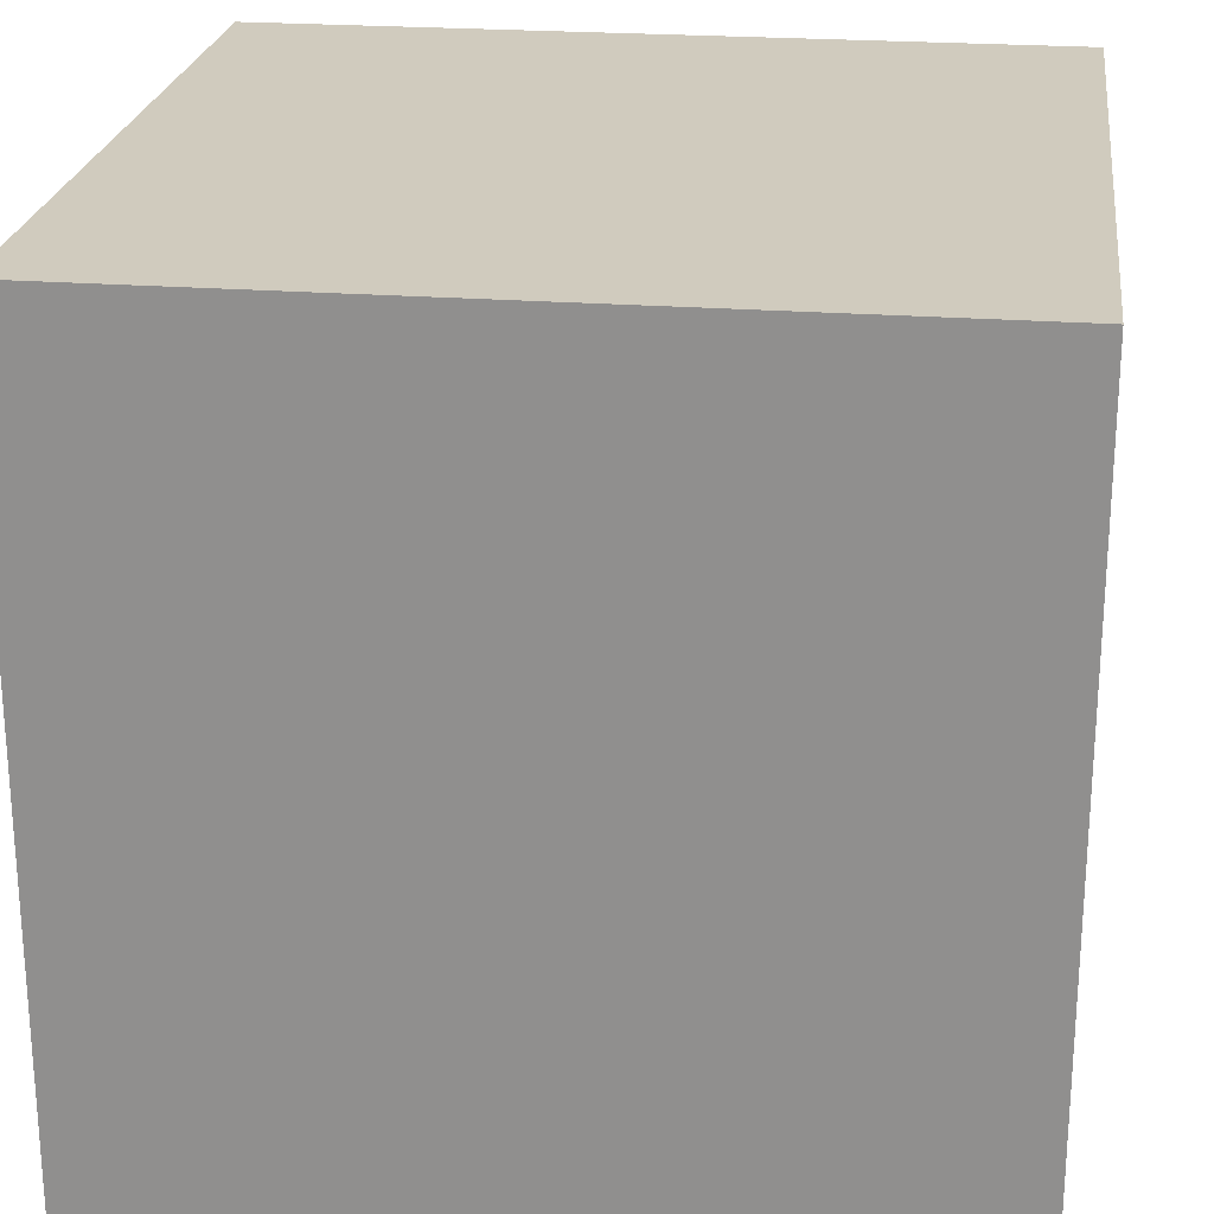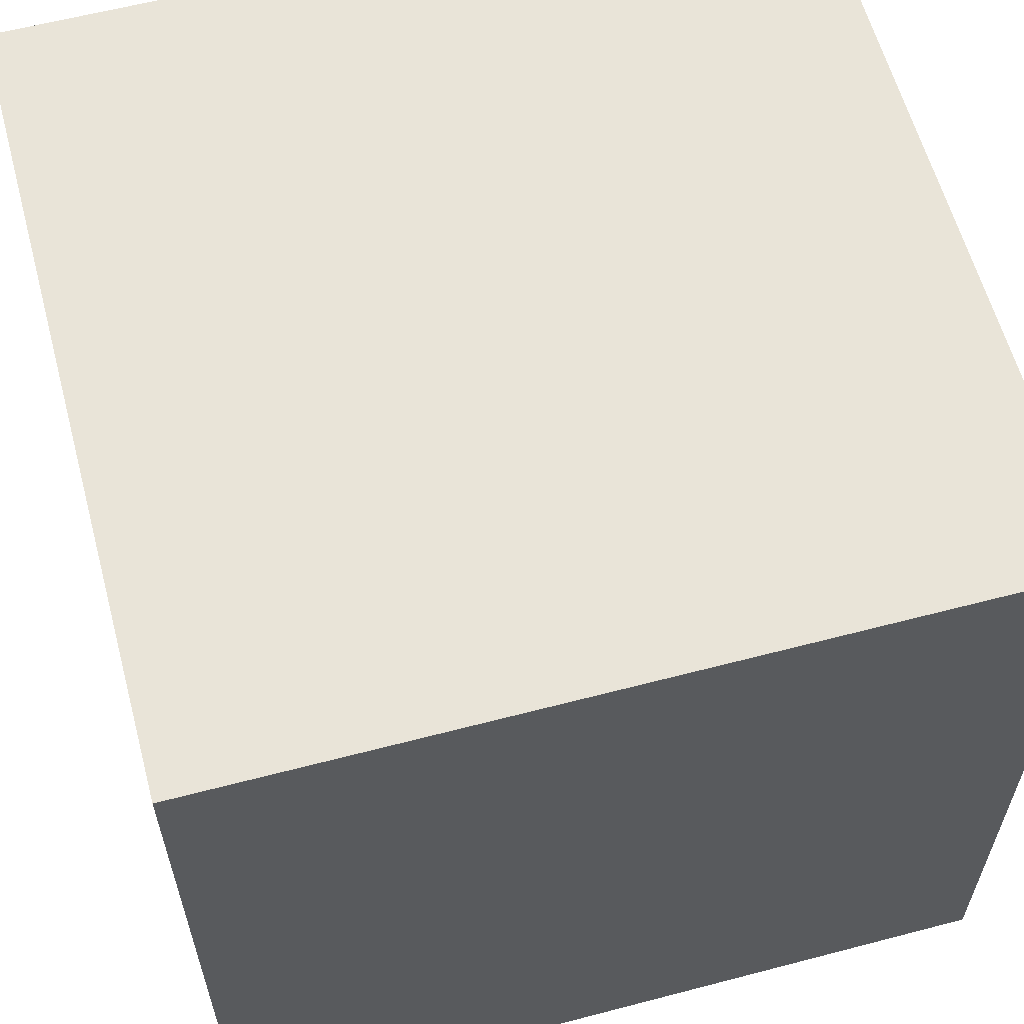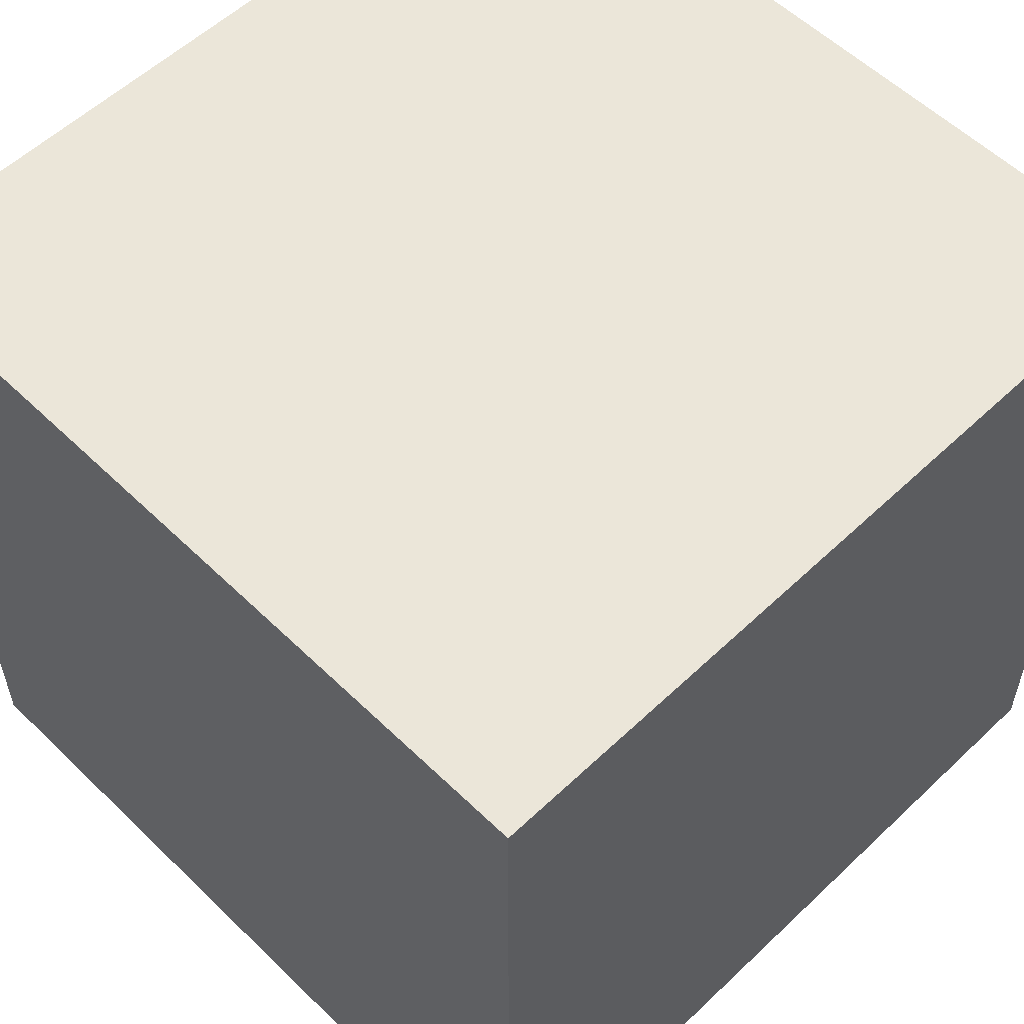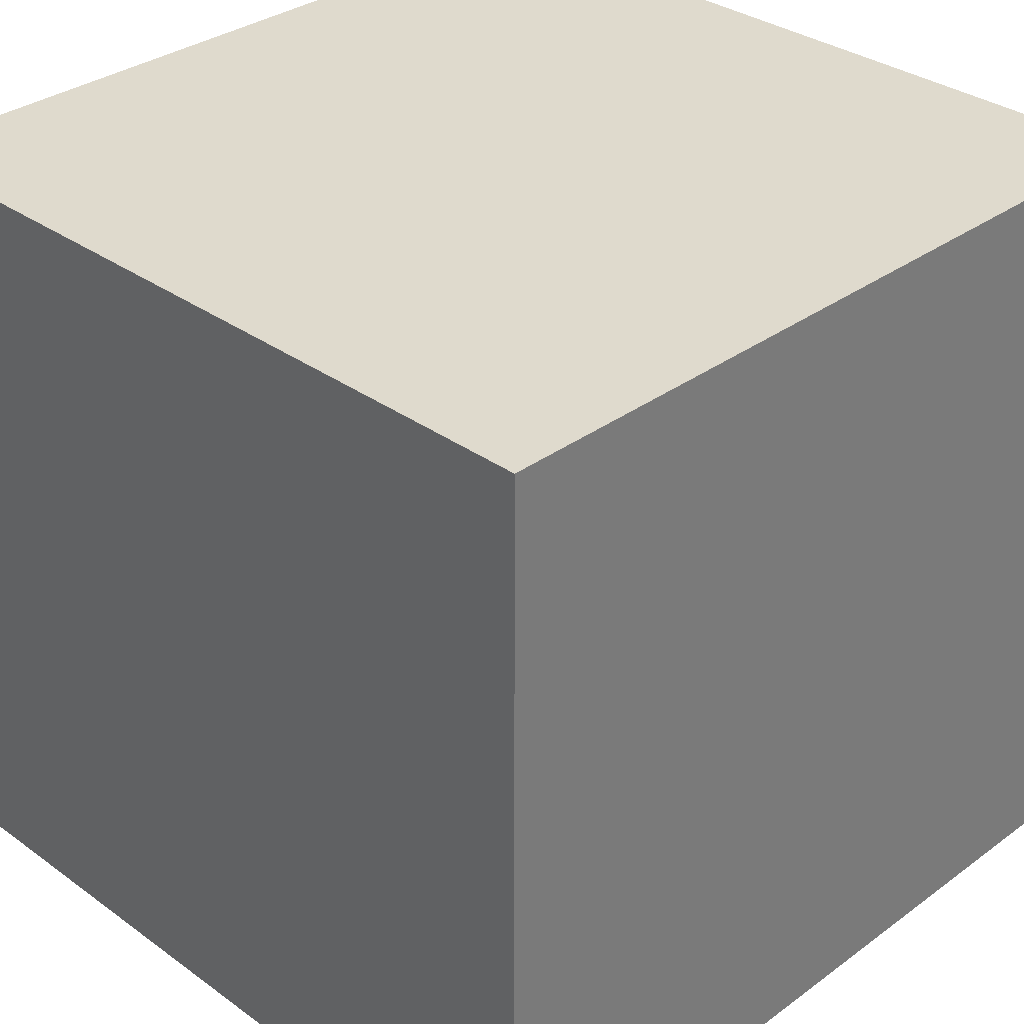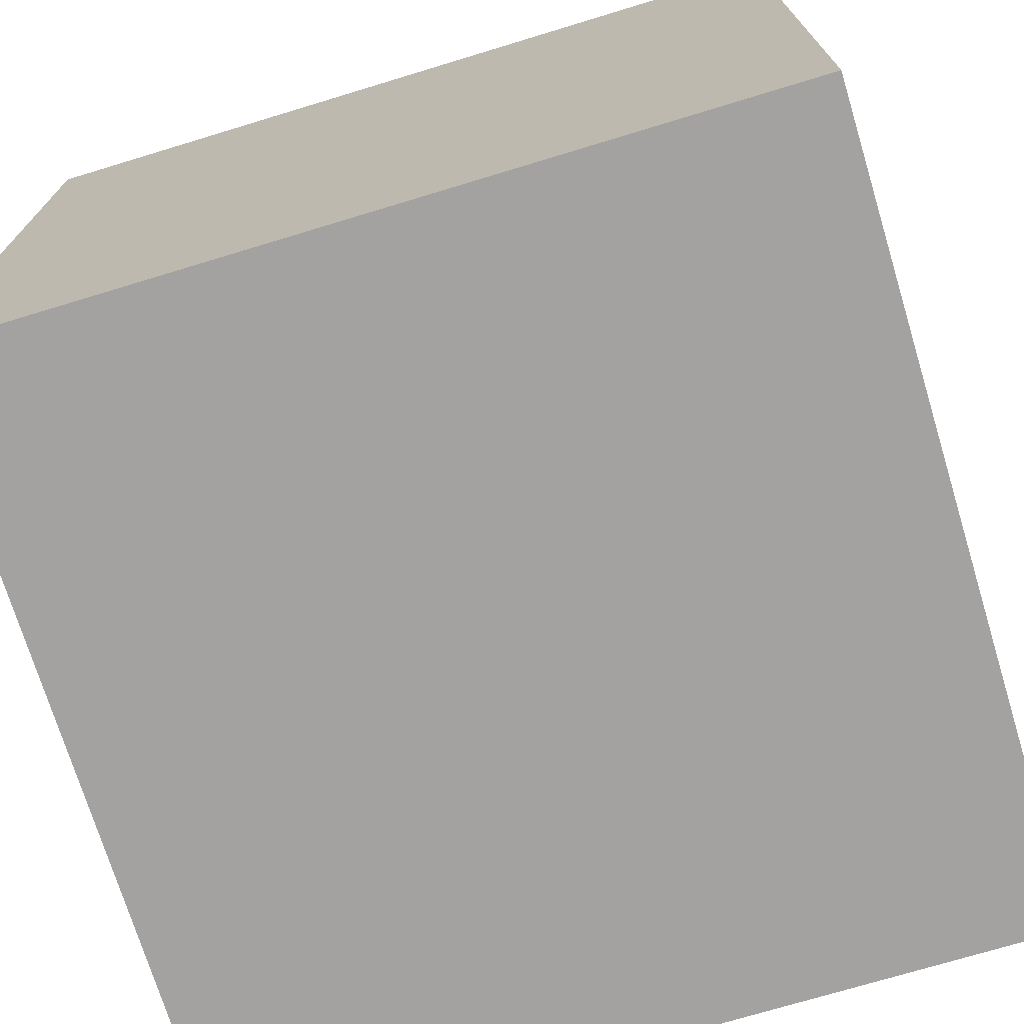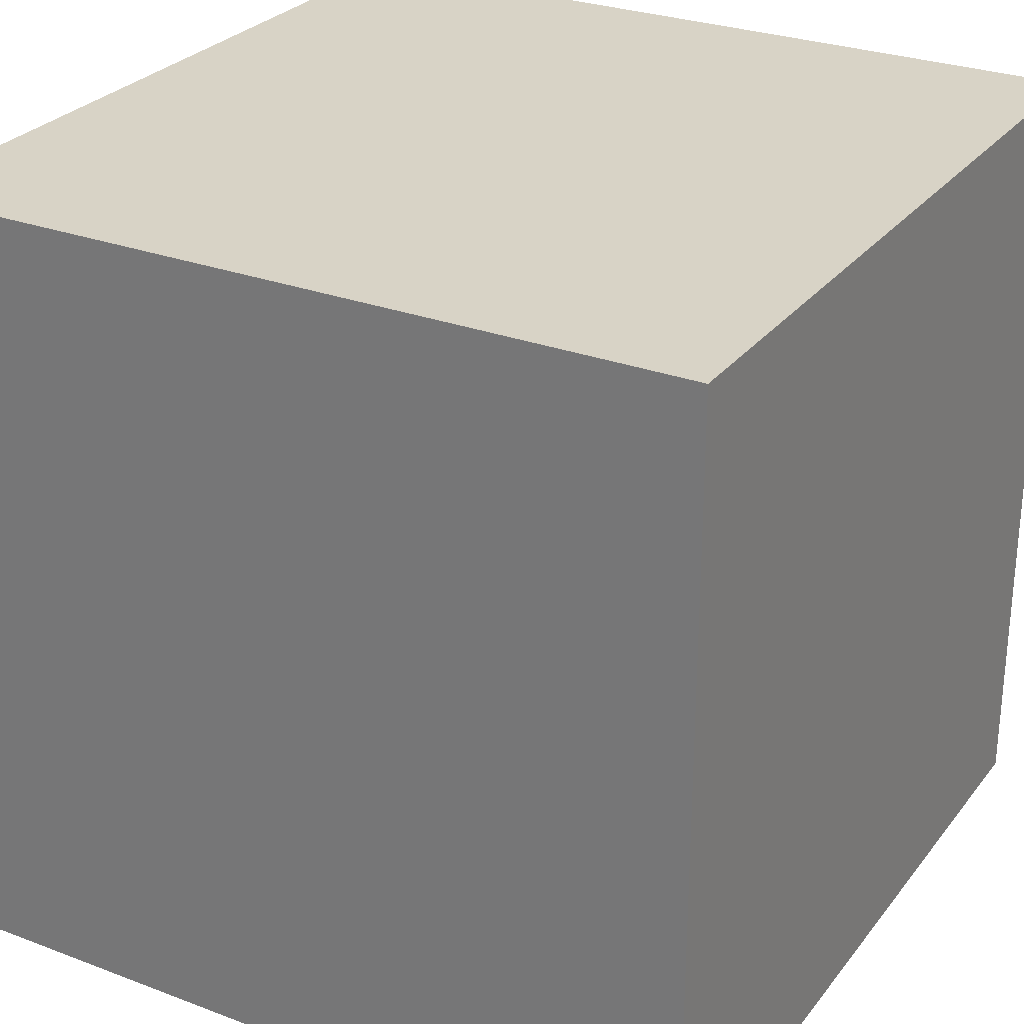
<metadata>
{"format":"obj","ext":"obj","renderer":"f3d","projection":"perspective","resolution":1024,"background":"white","views":[{"elev":23.4,"azim":7.3,"up":"+Z"},{"elev":60.5,"azim":75.0,"up":"+Z"},{"elev":56.4,"azim":135.3,"up":"+Z"},{"elev":32.9,"azim":-135.2,"up":"+Z"},{"elev":-72.7,"azim":16.9,"up":"+Z"},{"elev":28.0,"azim":-60.2,"up":"+Z"}]}
</metadata>
<code>
g cube
v  0.2  0.2  0.2
v  0.2  0.2  -0.2
v  0.2  -0.2  0.2
v  0.2  -0.2  -0.2
v  -0.2  0.2  0.2
v  -0.2  0.2  -0.2
v  -0.2  -0.2  0.2
v  -0.2  -0.2  -0.2
f 1 7 5
f 1 3 7
f 1 4 3
f 1 2 4
f 3 8 7
f 3 4 8
f 5 7 8
f 5 8 6
f 1 5 6
f 1 6 2
f 2 6 8
f 2 8 4

</code>
